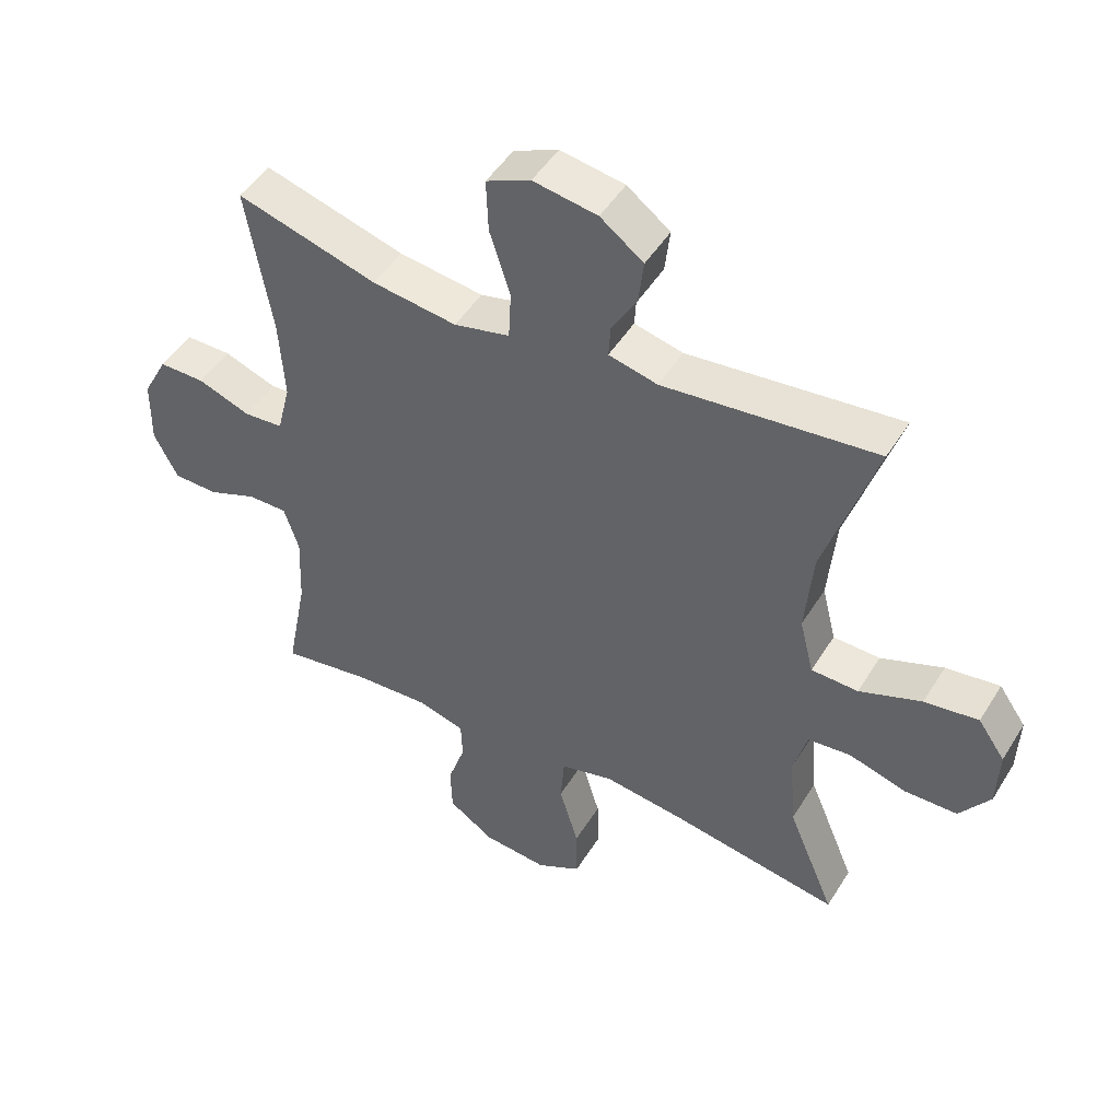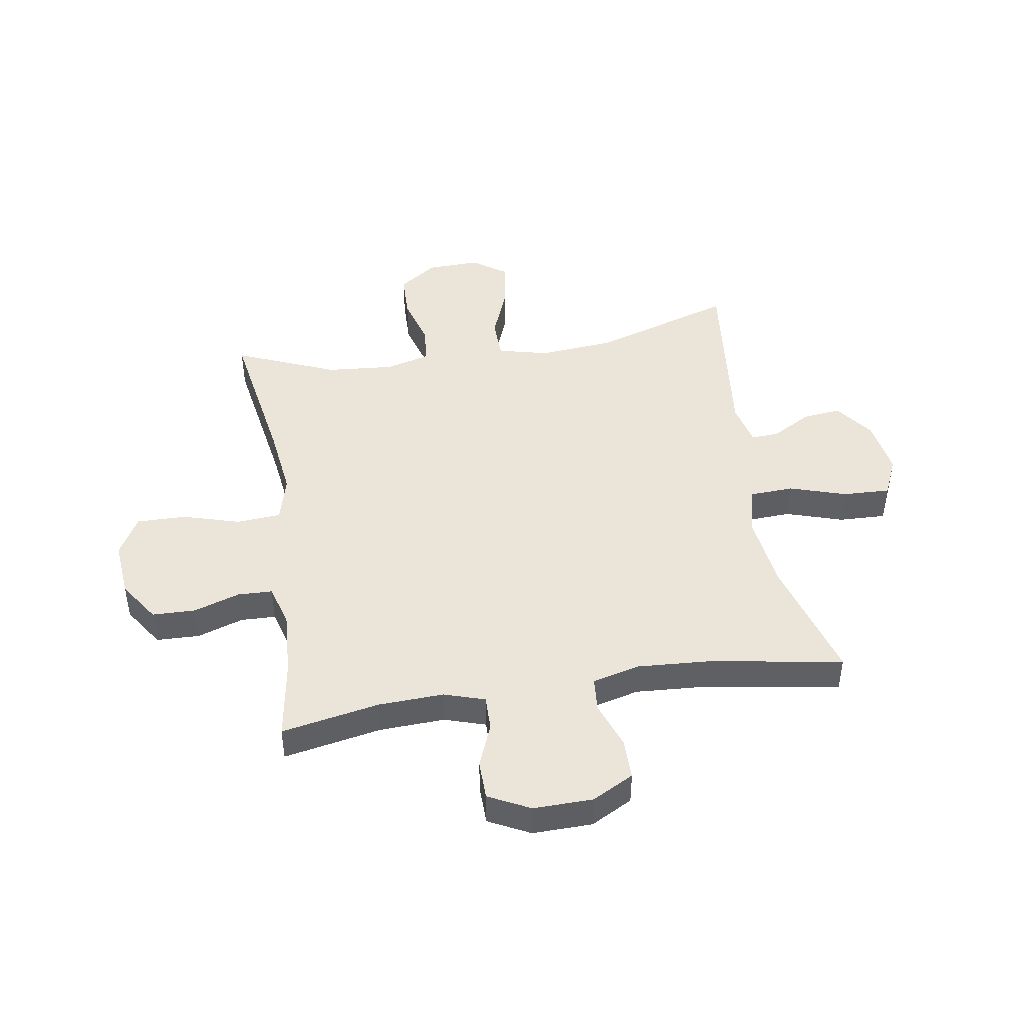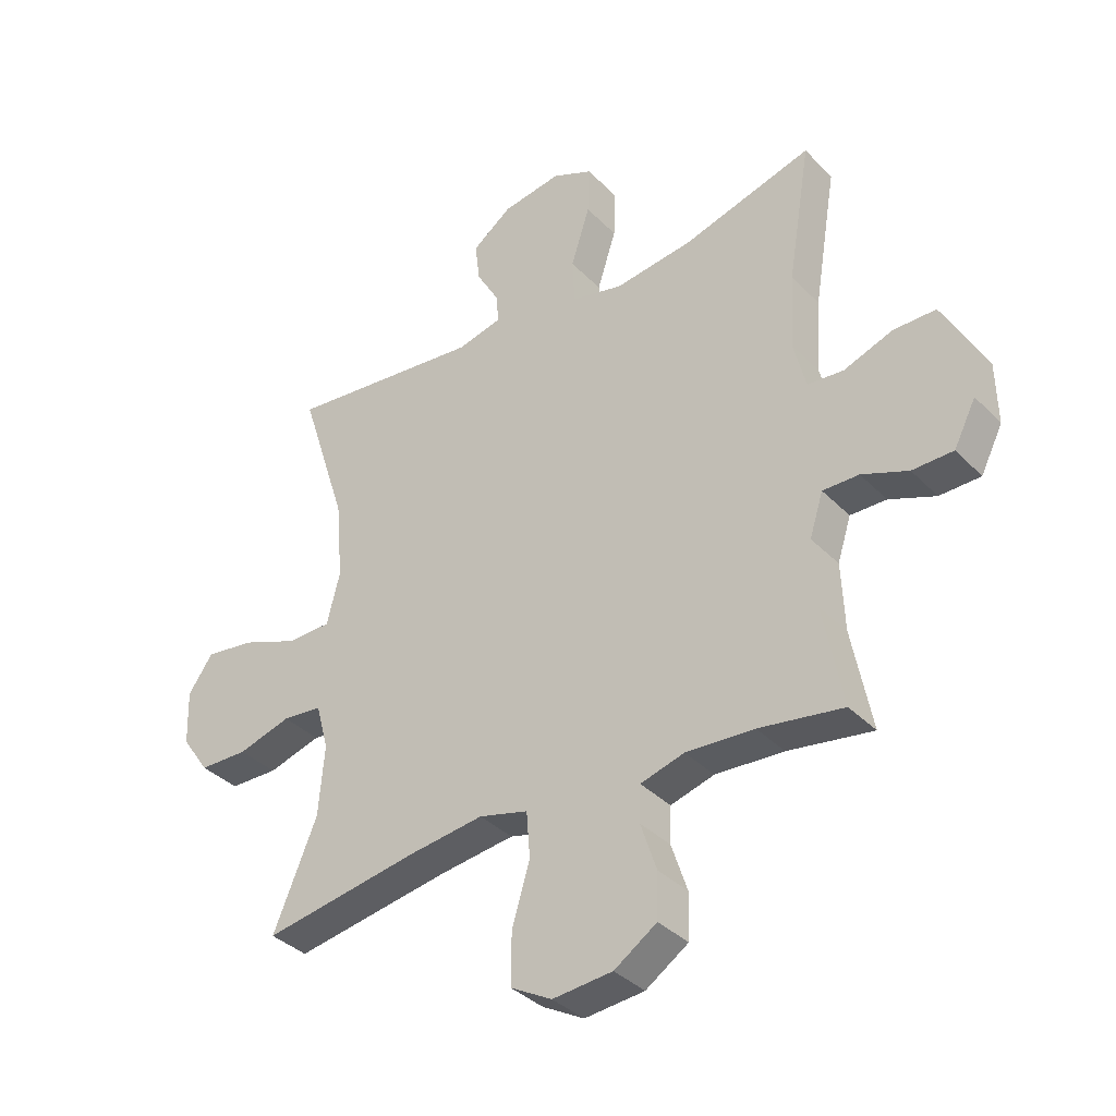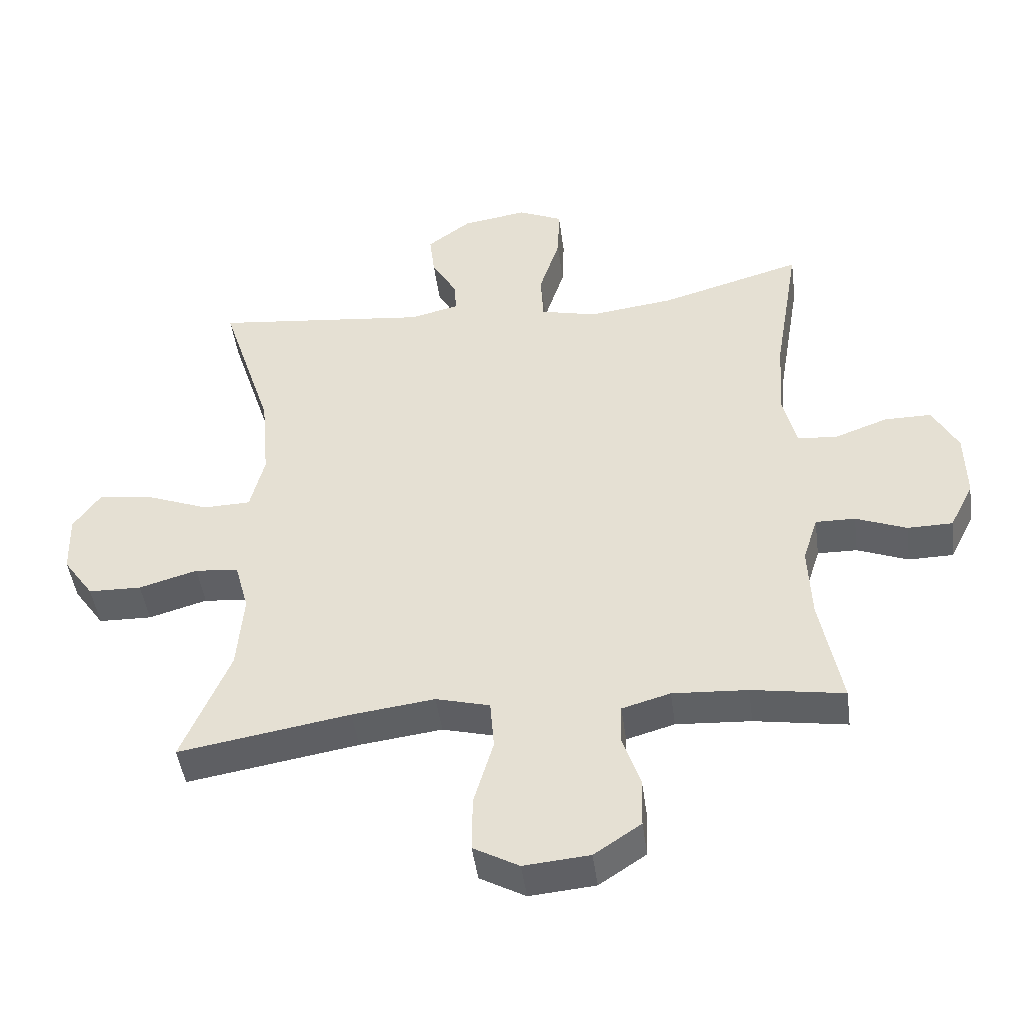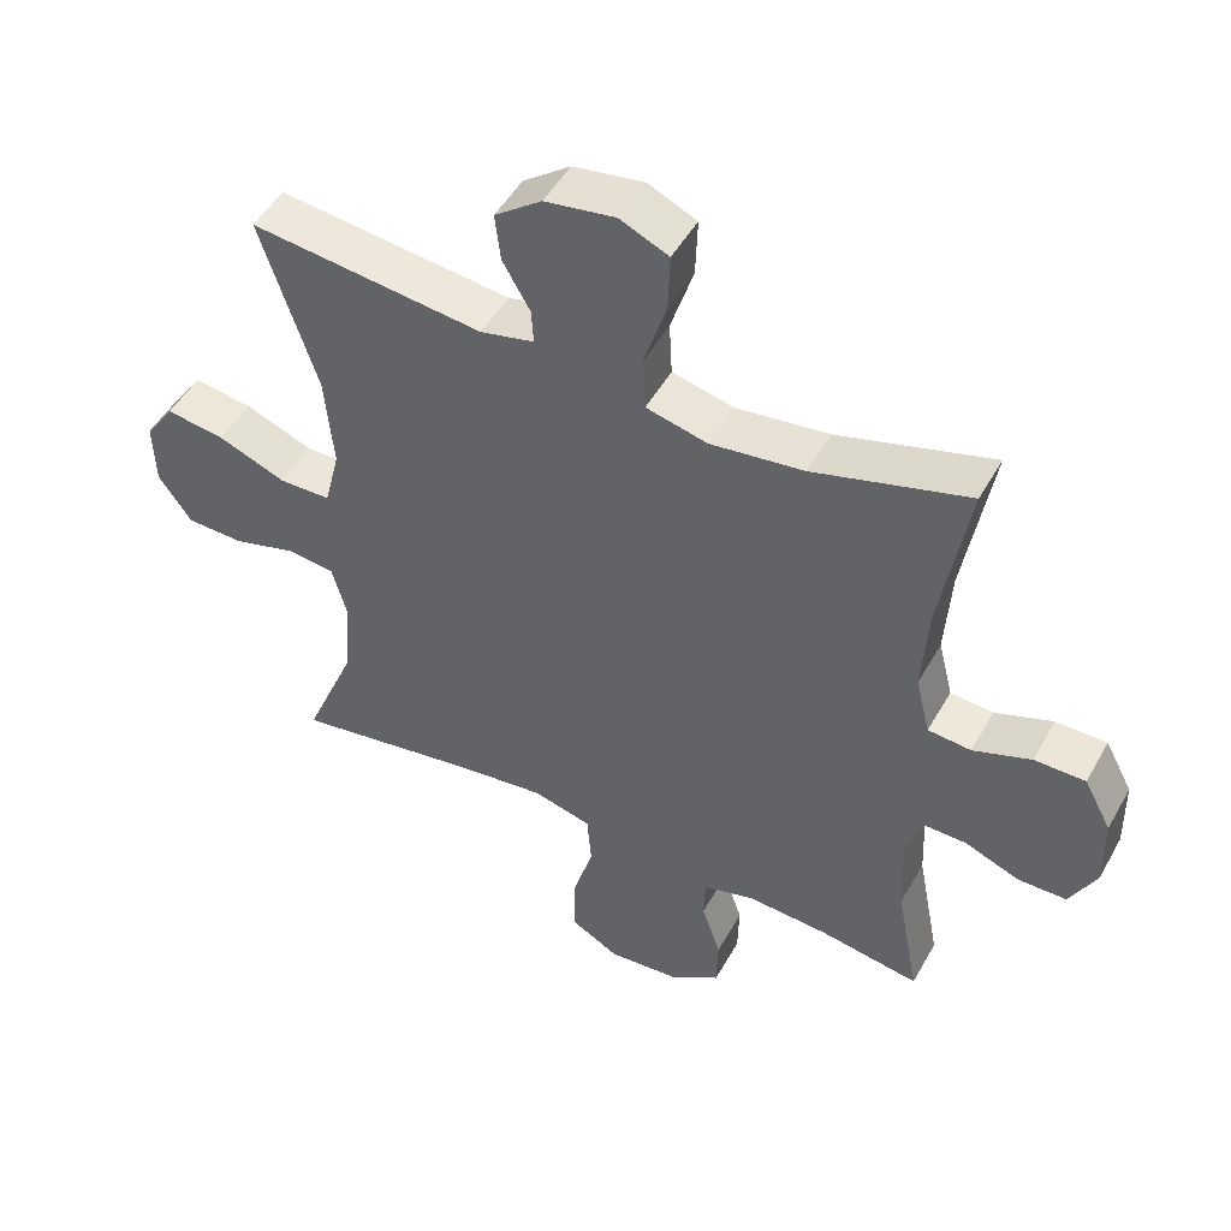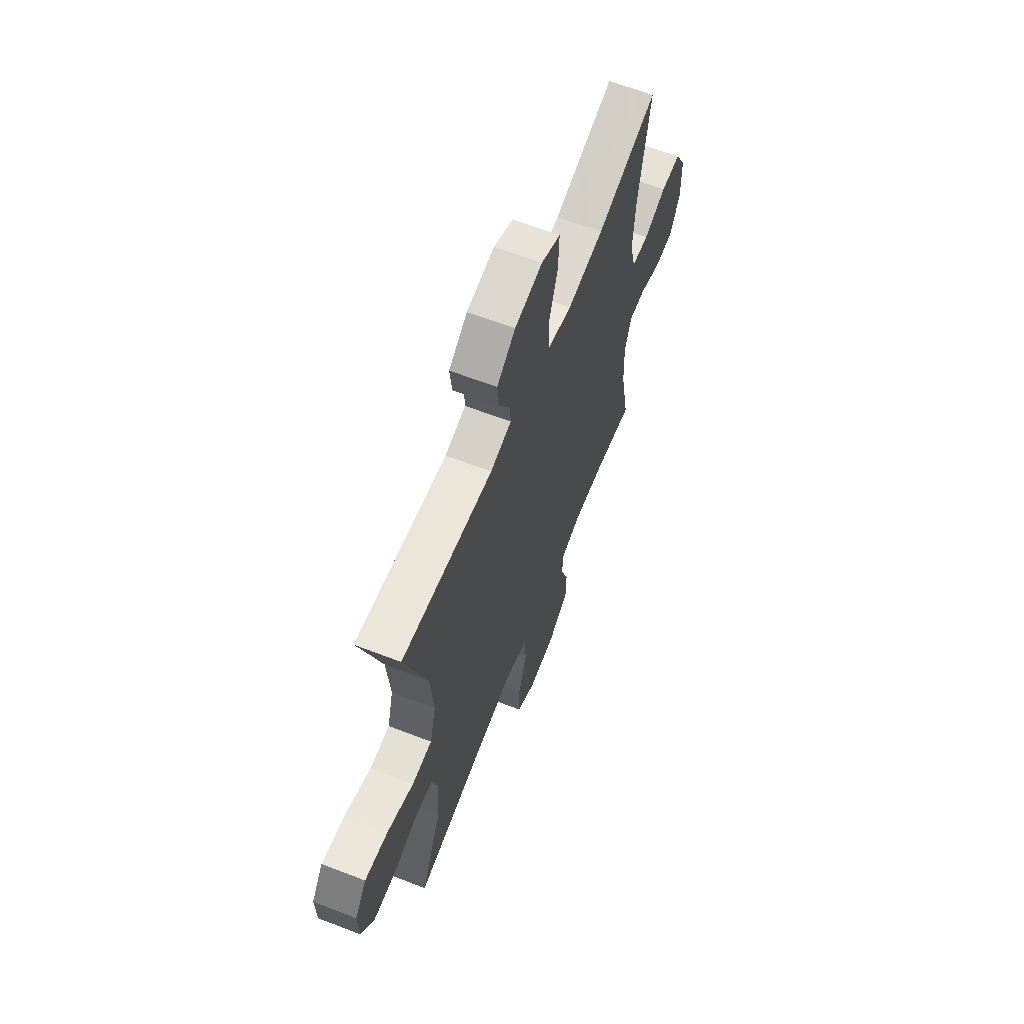
<metadata>
{"format":"obj","ext":"obj","renderer":"f3d","projection":"perspective","resolution":1024,"background":"white","views":[{"elev":48.3,"azim":30.4,"up":"+Z"},{"elev":45.3,"azim":-99.1,"up":"+Y"},{"elev":-36.4,"azim":-142.3,"up":"+Z"},{"elev":-45.9,"azim":-172.4,"up":"+Z"},{"elev":49.2,"azim":-151.7,"up":"+Z"},{"elev":63.8,"azim":111.3,"up":"+Z"}]}
</metadata>
<code>
v 0.5 0.07 0.5
v 0.42 0.07 0.252
v 0.408 0.07 0.117
v 0.43 0.07 0.029
v 0.503 0.07 0.027
v 0.6 0.07 0.065
v 0.684 0.07 0.077
v 0.726 0.07 0.017
v 0.723 0.07 -0.076
v 0.676 0.07 -0.143
v 0.594 0.07 -0.145
v 0.504 0.07 -0.119
v 0.437 0.07 -0.126
v 0.416 0.07 -0.204
v 0.426 0.07 -0.323
v 0.5 0.07 -0.5
v 0.236 0.07 -0.456
v 0.109 0.07 -0.44
v 0.026 0.07 -0.462
v 0.02 0.07 -0.539
v 0.05 0.07 -0.641
v 0.051 0.07 -0.727
v -0.019 0.07 -0.766
v -0.12 0.07 -0.757
v -0.192 0.07 -0.709
v -0.194 0.07 -0.633
v -0.167 0.07 -0.552
v -0.169 0.07 -0.491
v -0.243 0.07 -0.47
v -0.358 0.07 -0.477
v -0.5 0.07 -0.5
v -0.467 0.07 -0.328
v -0.462 0.07 -0.213
v -0.485 0.07 -0.141
v -0.546 0.07 -0.142
v -0.624 0.07 -0.173
v -0.693 0.07 -0.172
v -0.73 0.07 -0.099
v -0.728 0.07 0.006
v -0.689 0.07 0.079
v -0.617 0.07 0.079
v -0.535 0.07 0.049
v -0.474 0.07 0.054
v -0.453 0.07 0.138
v -0.461 0.07 0.265
v -0.5 0.07 0.5
v -0.281 0.07 0.437
v -0.149 0.07 0.42
v -0.062 0.07 0.441
v -0.058 0.07 0.518
v -0.09 0.07 0.618
v -0.093 0.07 0.701
v -0.024 0.07 0.732
v 0.076 0.07 0.716
v 0.143 0.07 0.666
v 0.135 0.07 0.598
v 0.096 0.07 0.53
v 0.093 0.07 0.481
v 0.169 0.07 0.463
v 0.5 0 0.5
v 0.42 0 0.252
v 0.408 0 0.117
v 0.43 0 0.029
v 0.503 0 0.027
v 0.6 0 0.065
v 0.684 0 0.077
v 0.726 0 0.017
v 0.723 0 -0.076
v 0.676 0 -0.143
v 0.594 0 -0.145
v 0.504 0 -0.119
v 0.437 0 -0.126
v 0.416 0 -0.204
v 0.426 0 -0.323
v 0.5 0 -0.5
v 0.236 0 -0.456
v 0.109 0 -0.44
v 0.026 0 -0.462
v 0.02 0 -0.539
v 0.05 0 -0.641
v 0.051 0 -0.727
v -0.019 0 -0.766
v -0.12 0 -0.757
v -0.192 0 -0.709
v -0.194 0 -0.633
v -0.167 0 -0.552
v -0.169 0 -0.491
v -0.243 0 -0.47
v -0.358 0 -0.477
v -0.5 0 -0.5
v -0.467 0 -0.328
v -0.462 0 -0.213
v -0.485 0 -0.141
v -0.546 0 -0.142
v -0.624 0 -0.173
v -0.693 0 -0.172
v -0.73 0 -0.099
v -0.728 0 0.006
v -0.689 0 0.079
v -0.617 0 0.079
v -0.535 0 0.049
v -0.474 0 0.054
v -0.453 0 0.138
v -0.461 0 0.265
v -0.5 0 0.5
v -0.281 0 0.437
v -0.149 0 0.42
v -0.062 0 0.441
v -0.058 0 0.518
v -0.09 0 0.618
v -0.093 0 0.701
v -0.024 0 0.732
v 0.076 0 0.716
v 0.143 0 0.666
v 0.135 0 0.598
v 0.096 0 0.53
v 0.093 0 0.481
v 0.169 0 0.463
f 55 56 57
f 54 55 57
f 53 54 57
f 52 53 57
f 51 52 57
f 50 51 57
f 49 50 57 58
f 45 46 47
f 44 45 47 48
f 43 44 48 49
f 40 41 42
f 39 40 42
f 38 39 42
f 37 38 42
f 36 37 42
f 35 36 42
f 34 35 42 43
f 49 58 59
f 43 49 59
f 34 43 59
f 33 34 59
f 25 26 27
f 24 25 27
f 23 24 27
f 22 23 27
f 21 22 27
f 20 21 27
f 19 20 27 28
f 18 19 28 29
f 15 16 17
f 14 15 17 18
f 18 29 30
f 14 18 30
f 13 14 30
f 10 11 12
f 9 10 12
f 8 9 12
f 7 8 12
f 6 7 12
f 5 6 12
f 4 5 12 13
f 59 1 2
f 33 59 2
f 32 33 2
f 30 31 32
f 13 30 32
f 4 13 32
f 3 4 32
f 2 3 32
f 116 115 114
f 116 114 113
f 116 113 112
f 116 112 111
f 116 111 110
f 116 110 109
f 117 116 109 108
f 106 105 104
f 107 106 104 103
f 108 107 103 102
f 101 100 99
f 101 99 98
f 101 98 97
f 101 97 96
f 101 96 95
f 101 95 94
f 102 101 94 93
f 118 117 108
f 118 108 102
f 118 102 93
f 118 93 92
f 86 85 84
f 86 84 83
f 86 83 82
f 86 82 81
f 86 81 80
f 86 80 79
f 87 86 79 78
f 88 87 78 77
f 76 75 74
f 77 76 74 73
f 89 88 77
f 89 77 73
f 89 73 72
f 71 70 69
f 71 69 68
f 71 68 67
f 71 67 66
f 71 66 65
f 71 65 64
f 72 71 64 63
f 61 60 118
f 61 118 92
f 61 92 91
f 91 90 89
f 91 89 72
f 91 72 63
f 91 63 62
f 91 62 61
f 1 60 61 2
f 2 61 62 3
f 3 62 63 4
f 4 63 64 5
f 5 64 65 6
f 6 65 66 7
f 7 66 67 8
f 8 67 68 9
f 9 68 69 10
f 10 69 70 11
f 11 70 71 12
f 12 71 72 13
f 13 72 73 14
f 14 73 74 15
f 15 74 75 16
f 16 75 76 17
f 17 76 77 18
f 18 77 78 19
f 19 78 79 20
f 20 79 80 21
f 21 80 81 22
f 22 81 82 23
f 23 82 83 24
f 24 83 84 25
f 25 84 85 26
f 26 85 86 27
f 27 86 87 28
f 28 87 88 29
f 29 88 89 30
f 30 89 90 31
f 31 90 91 32
f 32 91 92 33
f 33 92 93 34
f 34 93 94 35
f 35 94 95 36
f 36 95 96 37
f 37 96 97 38
f 38 97 98 39
f 39 98 99 40
f 40 99 100 41
f 41 100 101 42
f 42 101 102 43
f 43 102 103 44
f 44 103 104 45
f 45 104 105 46
f 46 105 106 47
f 47 106 107 48
f 48 107 108 49
f 49 108 109 50
f 50 109 110 51
f 51 110 111 52
f 52 111 112 53
f 53 112 113 54
f 54 113 114 55
f 55 114 115 56
f 56 115 116 57
f 57 116 117 58
f 58 117 118 59
f 59 118 60 1

</code>
